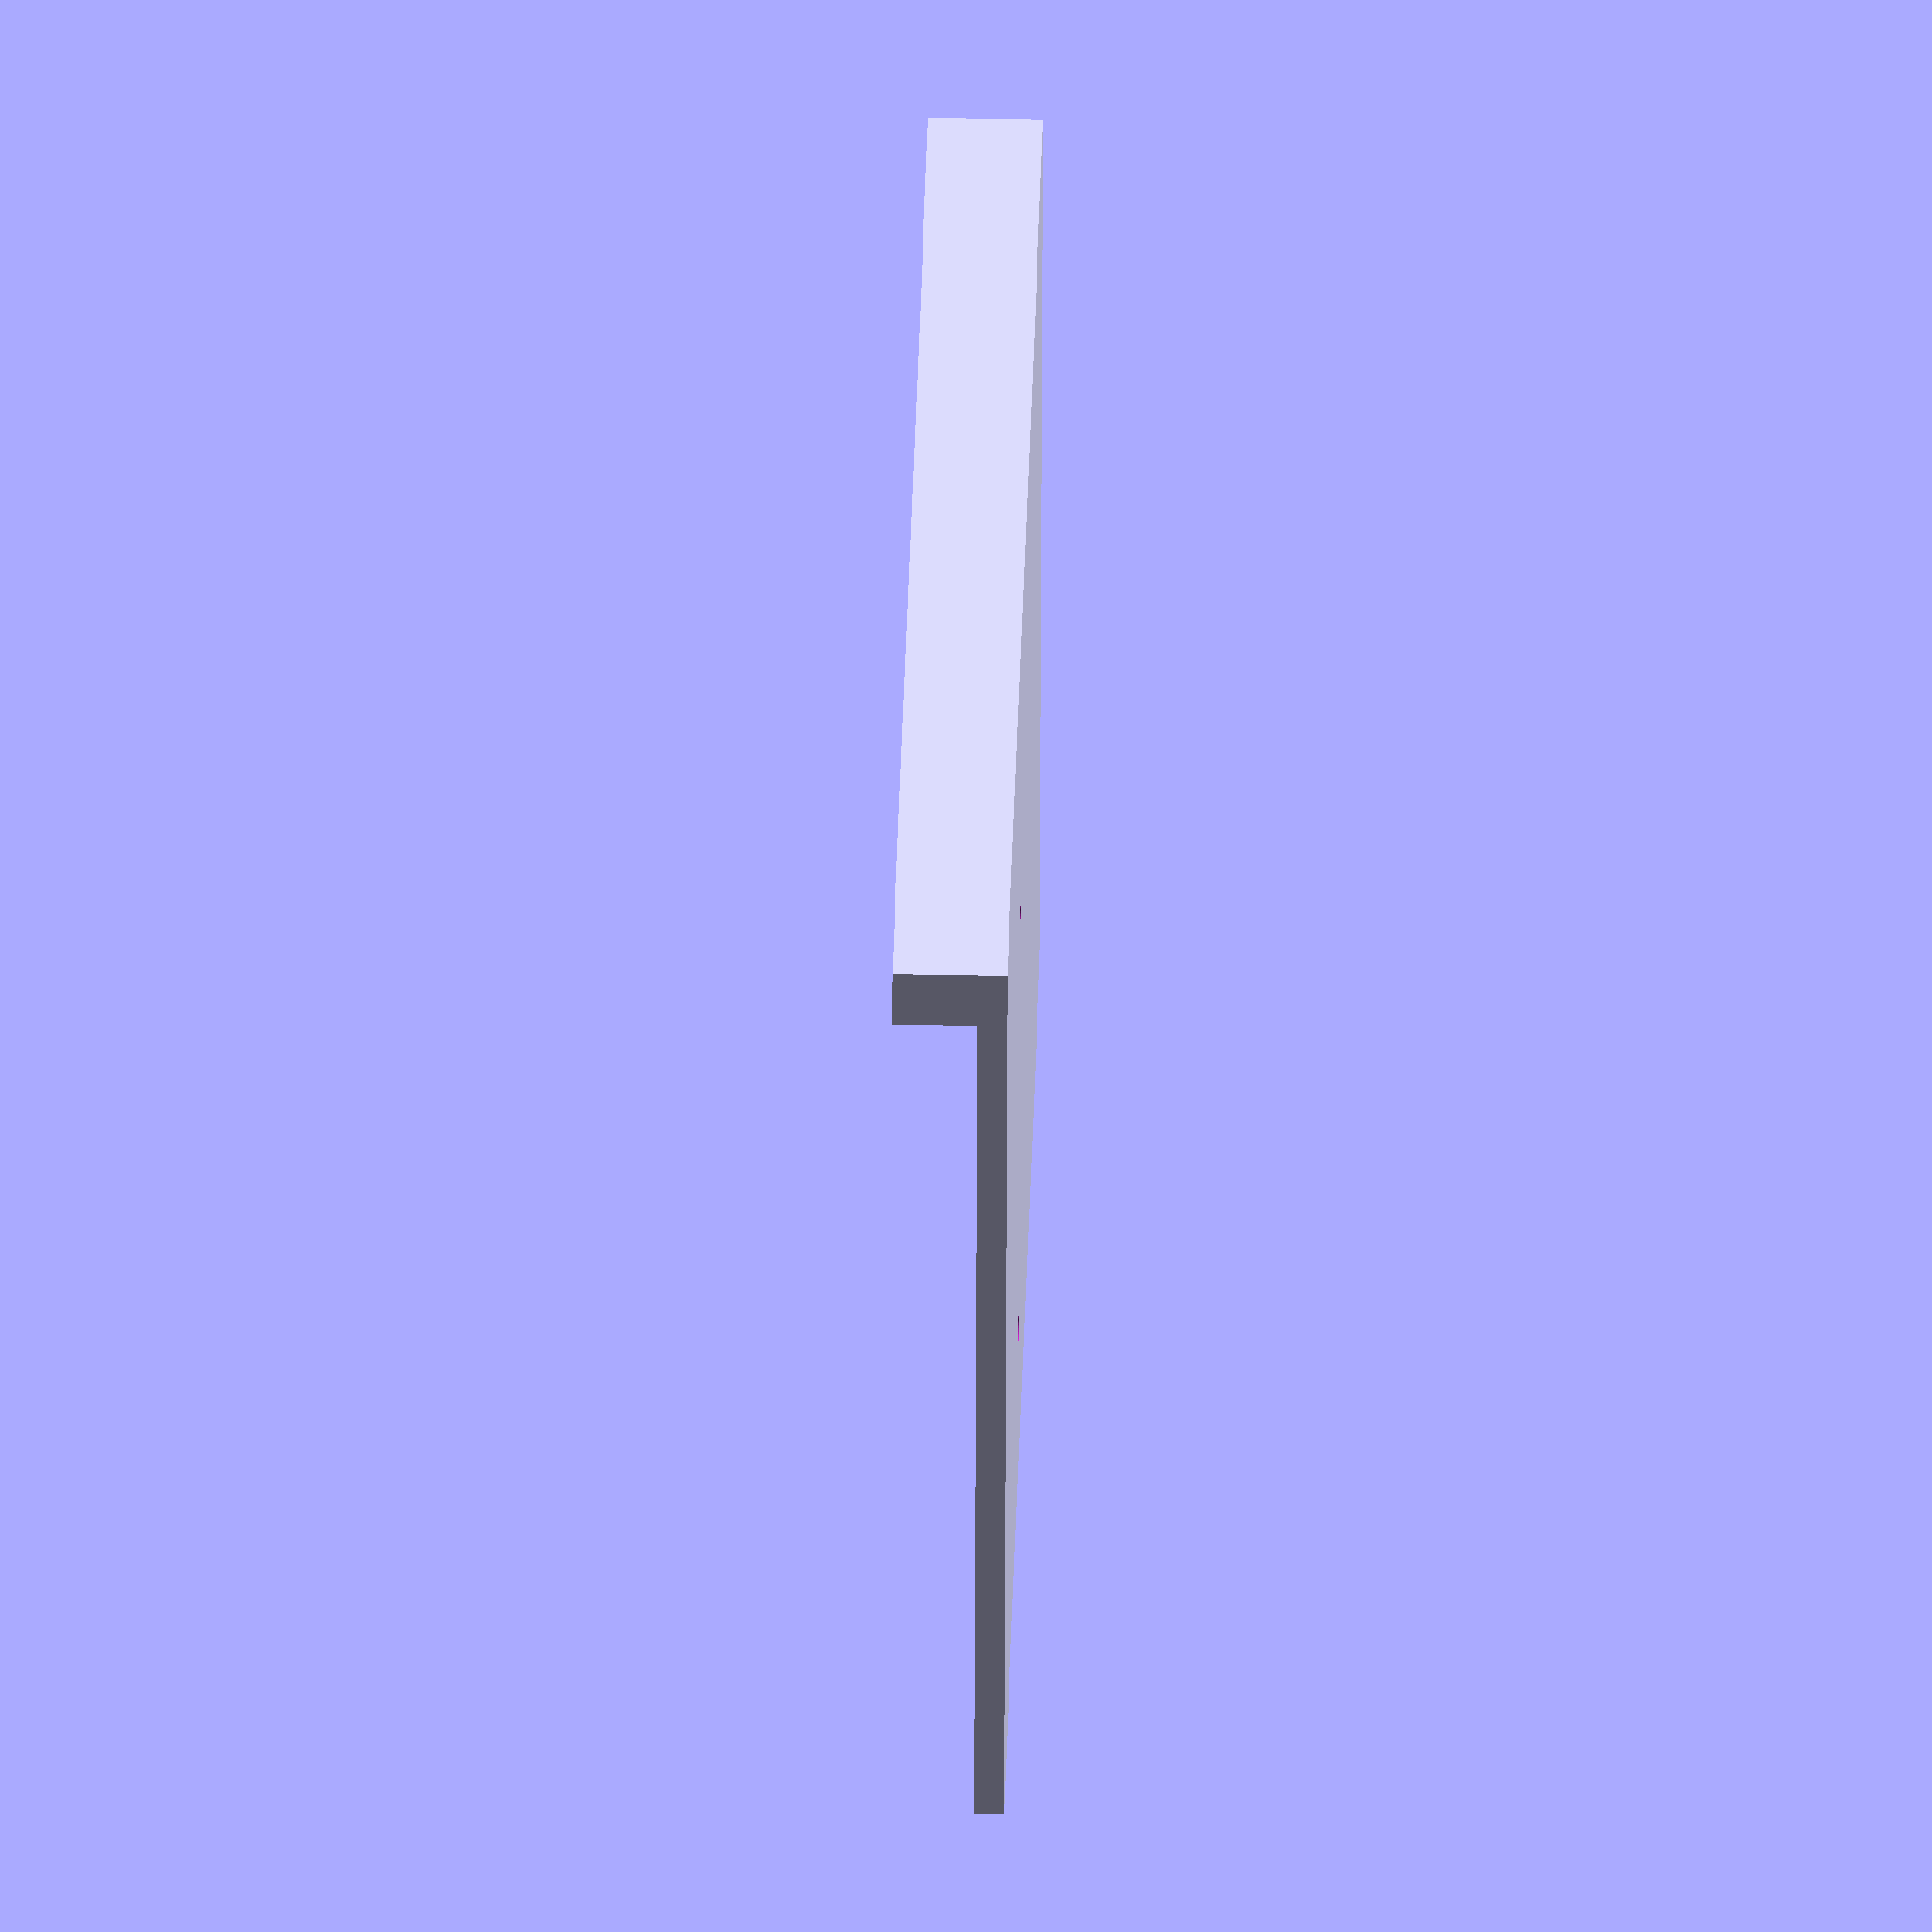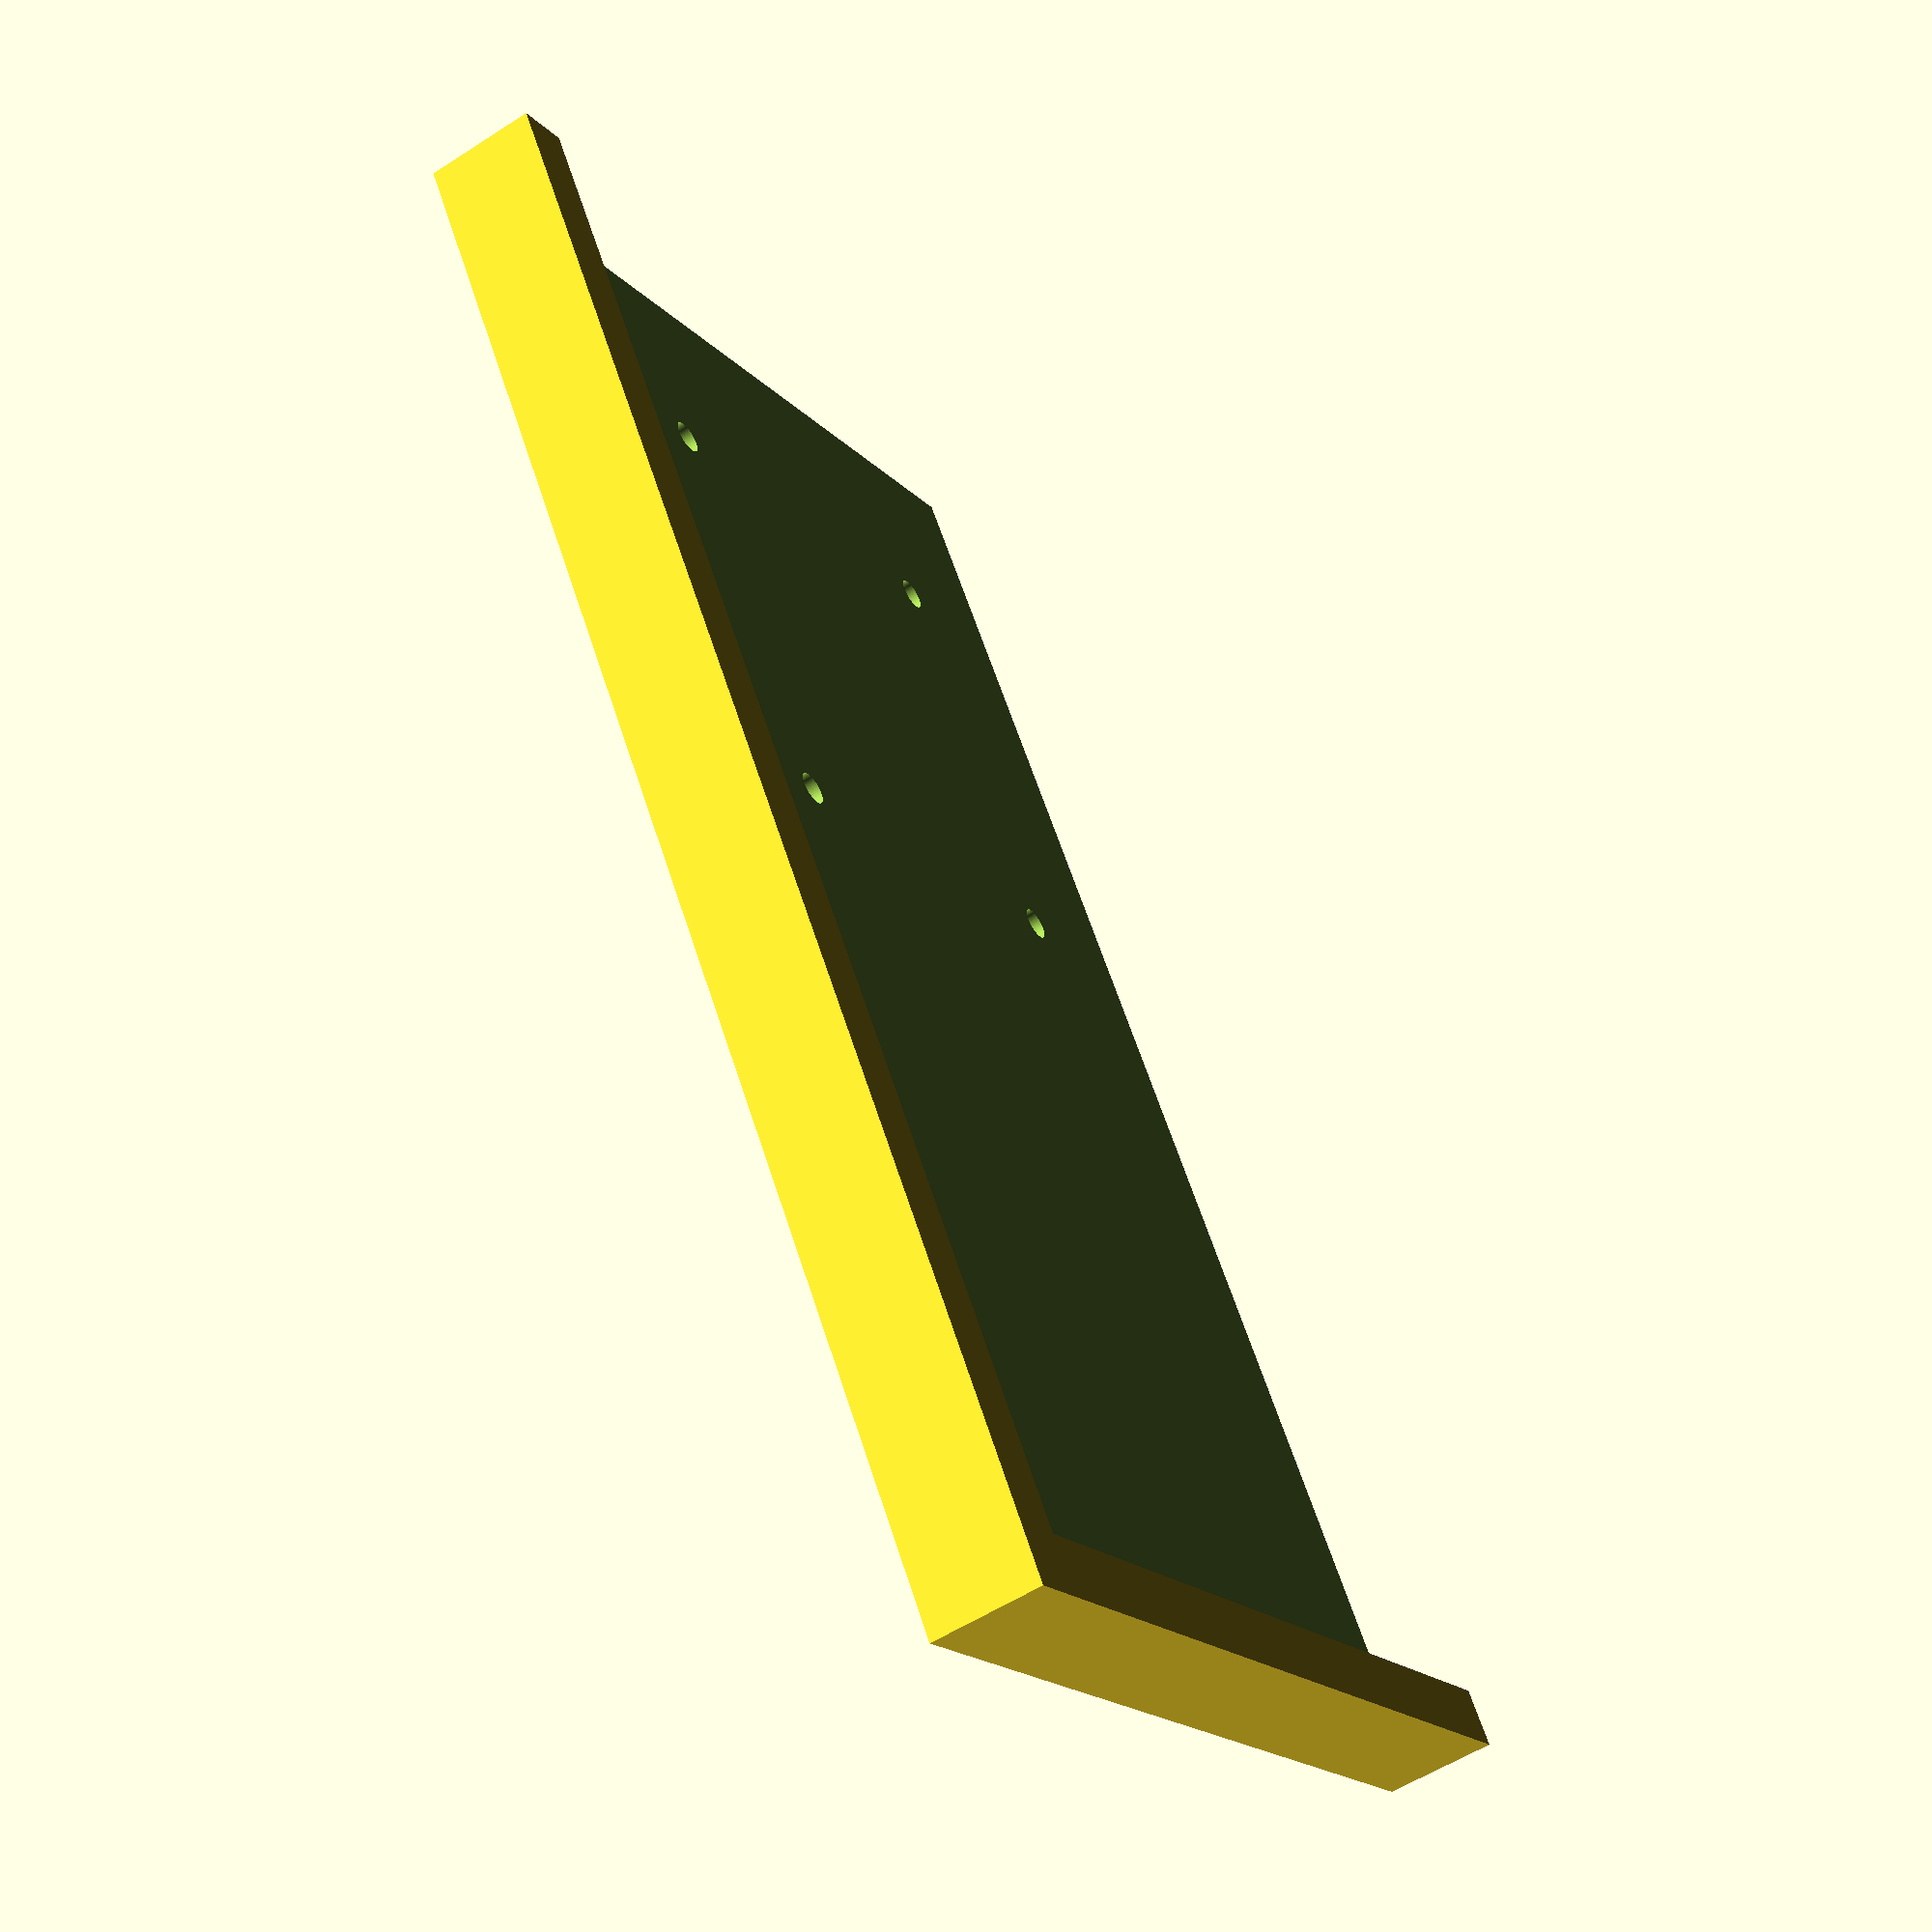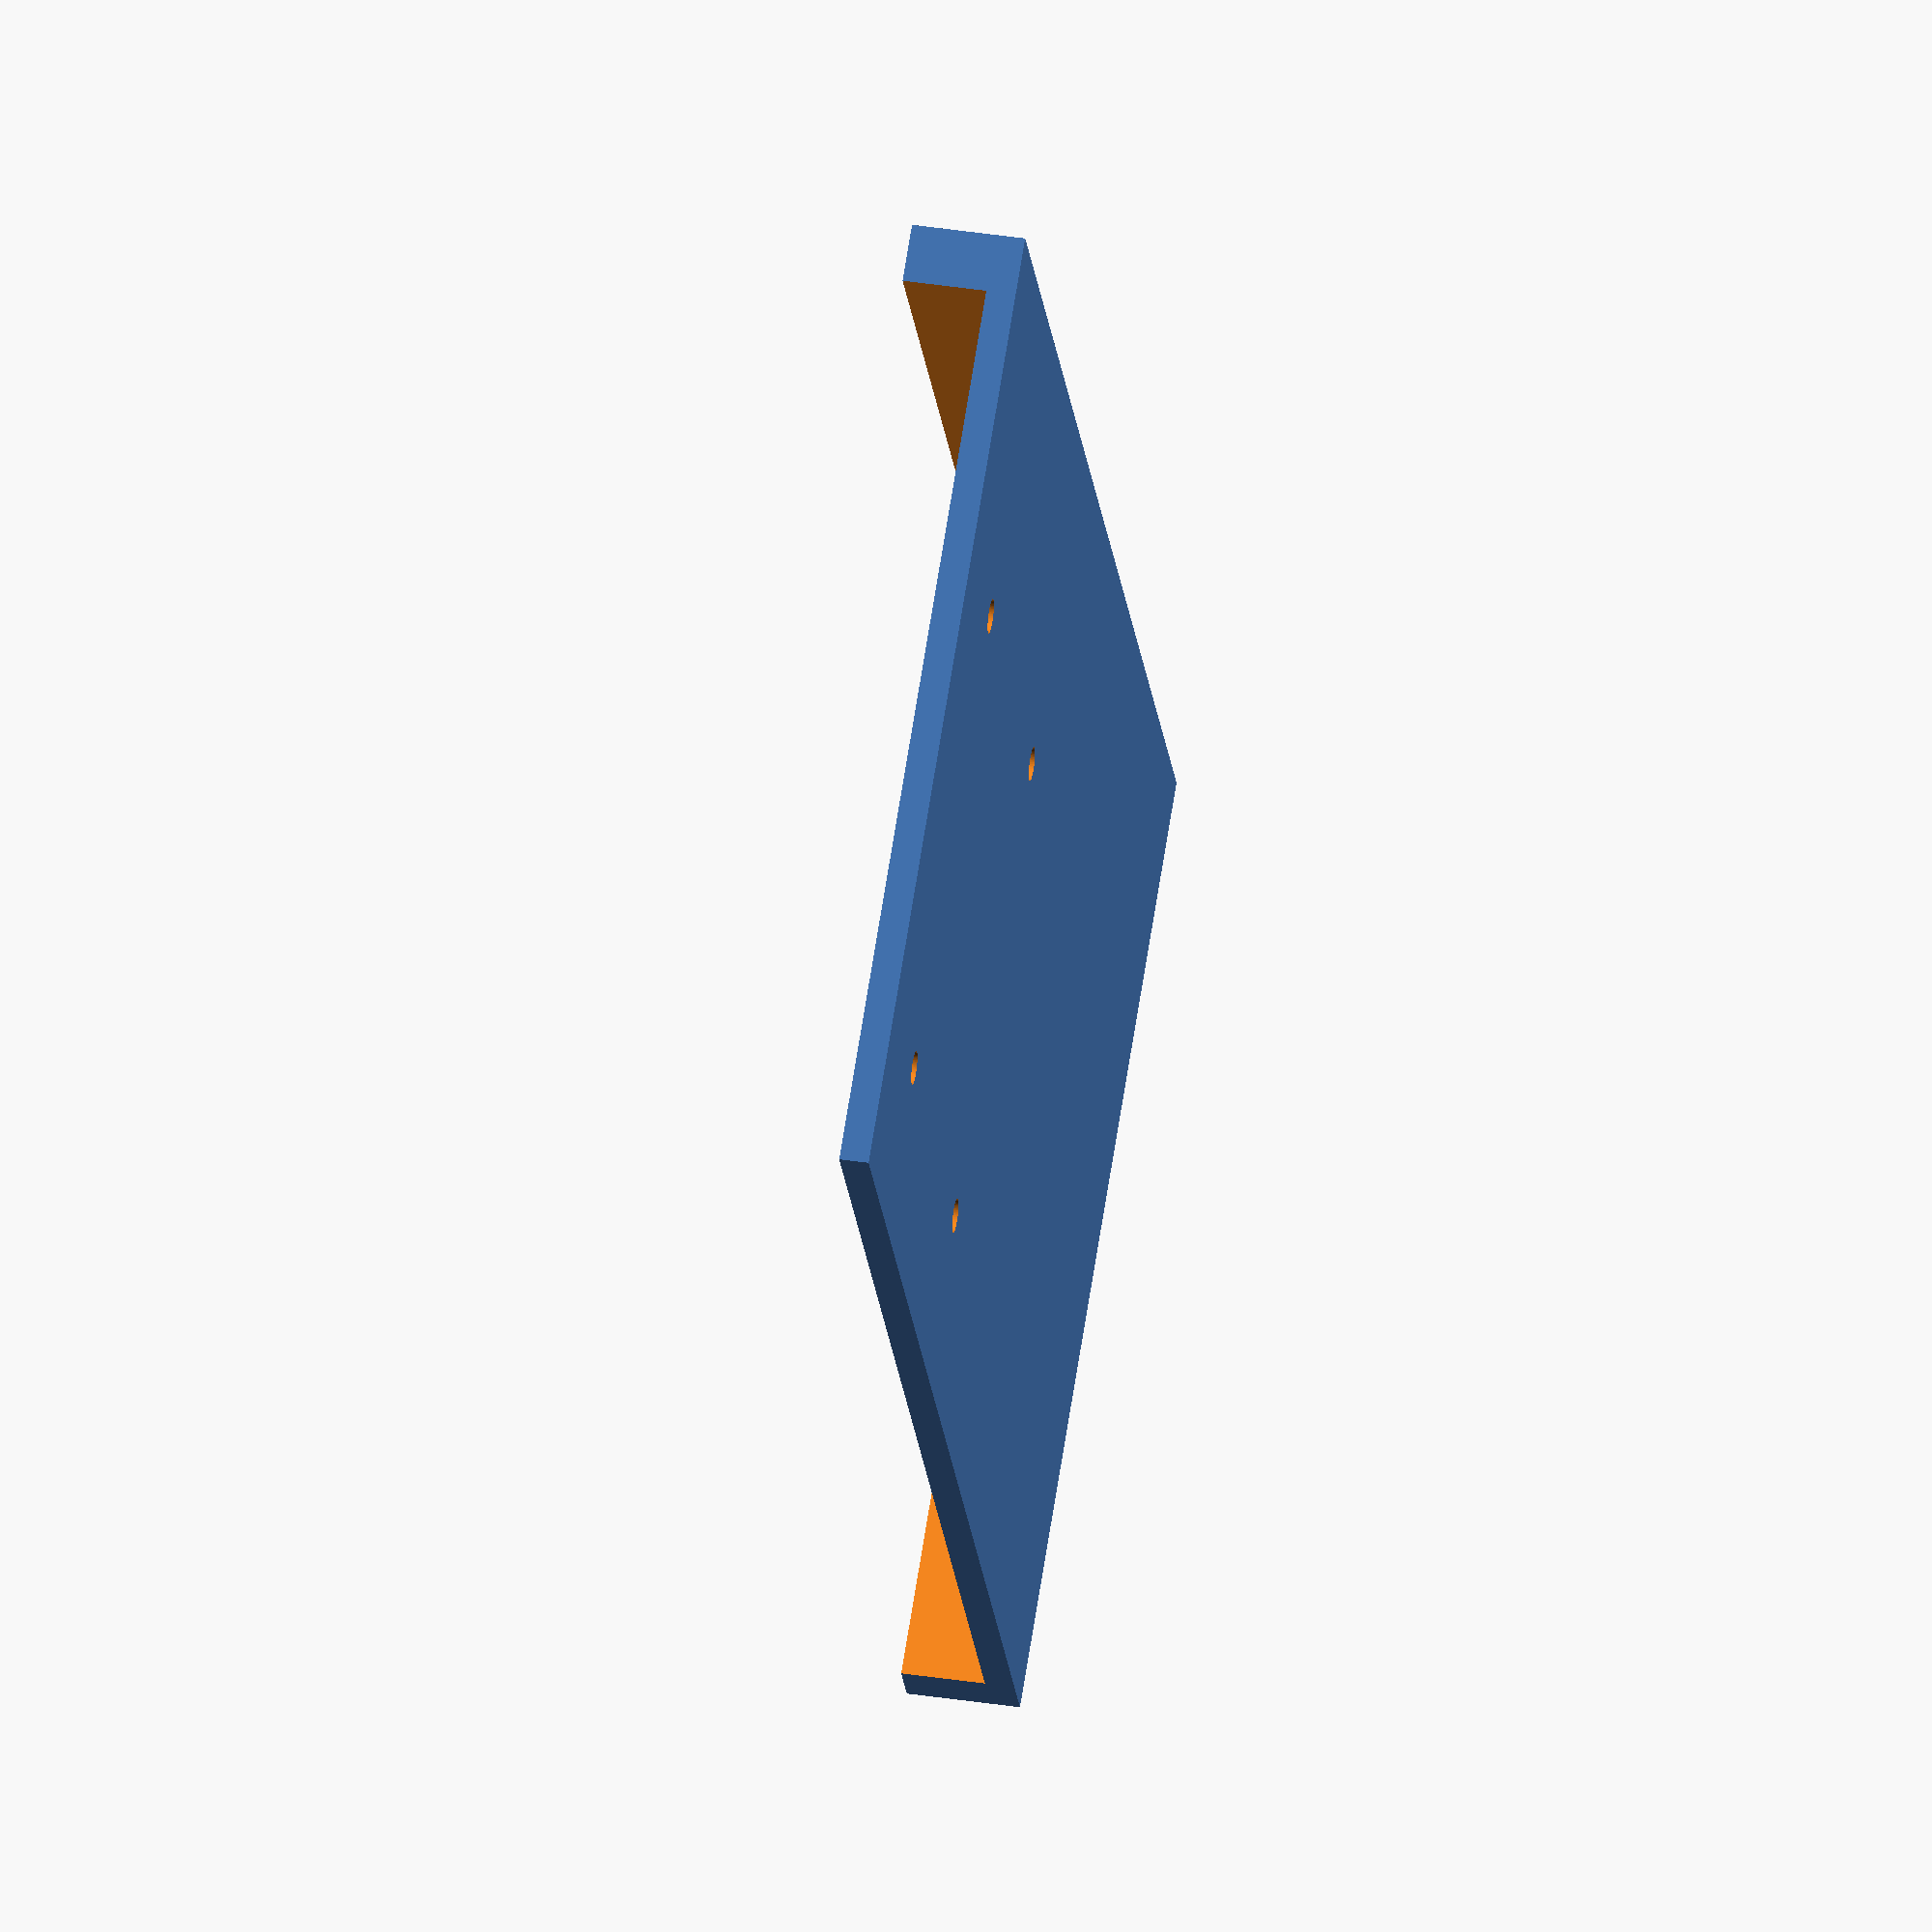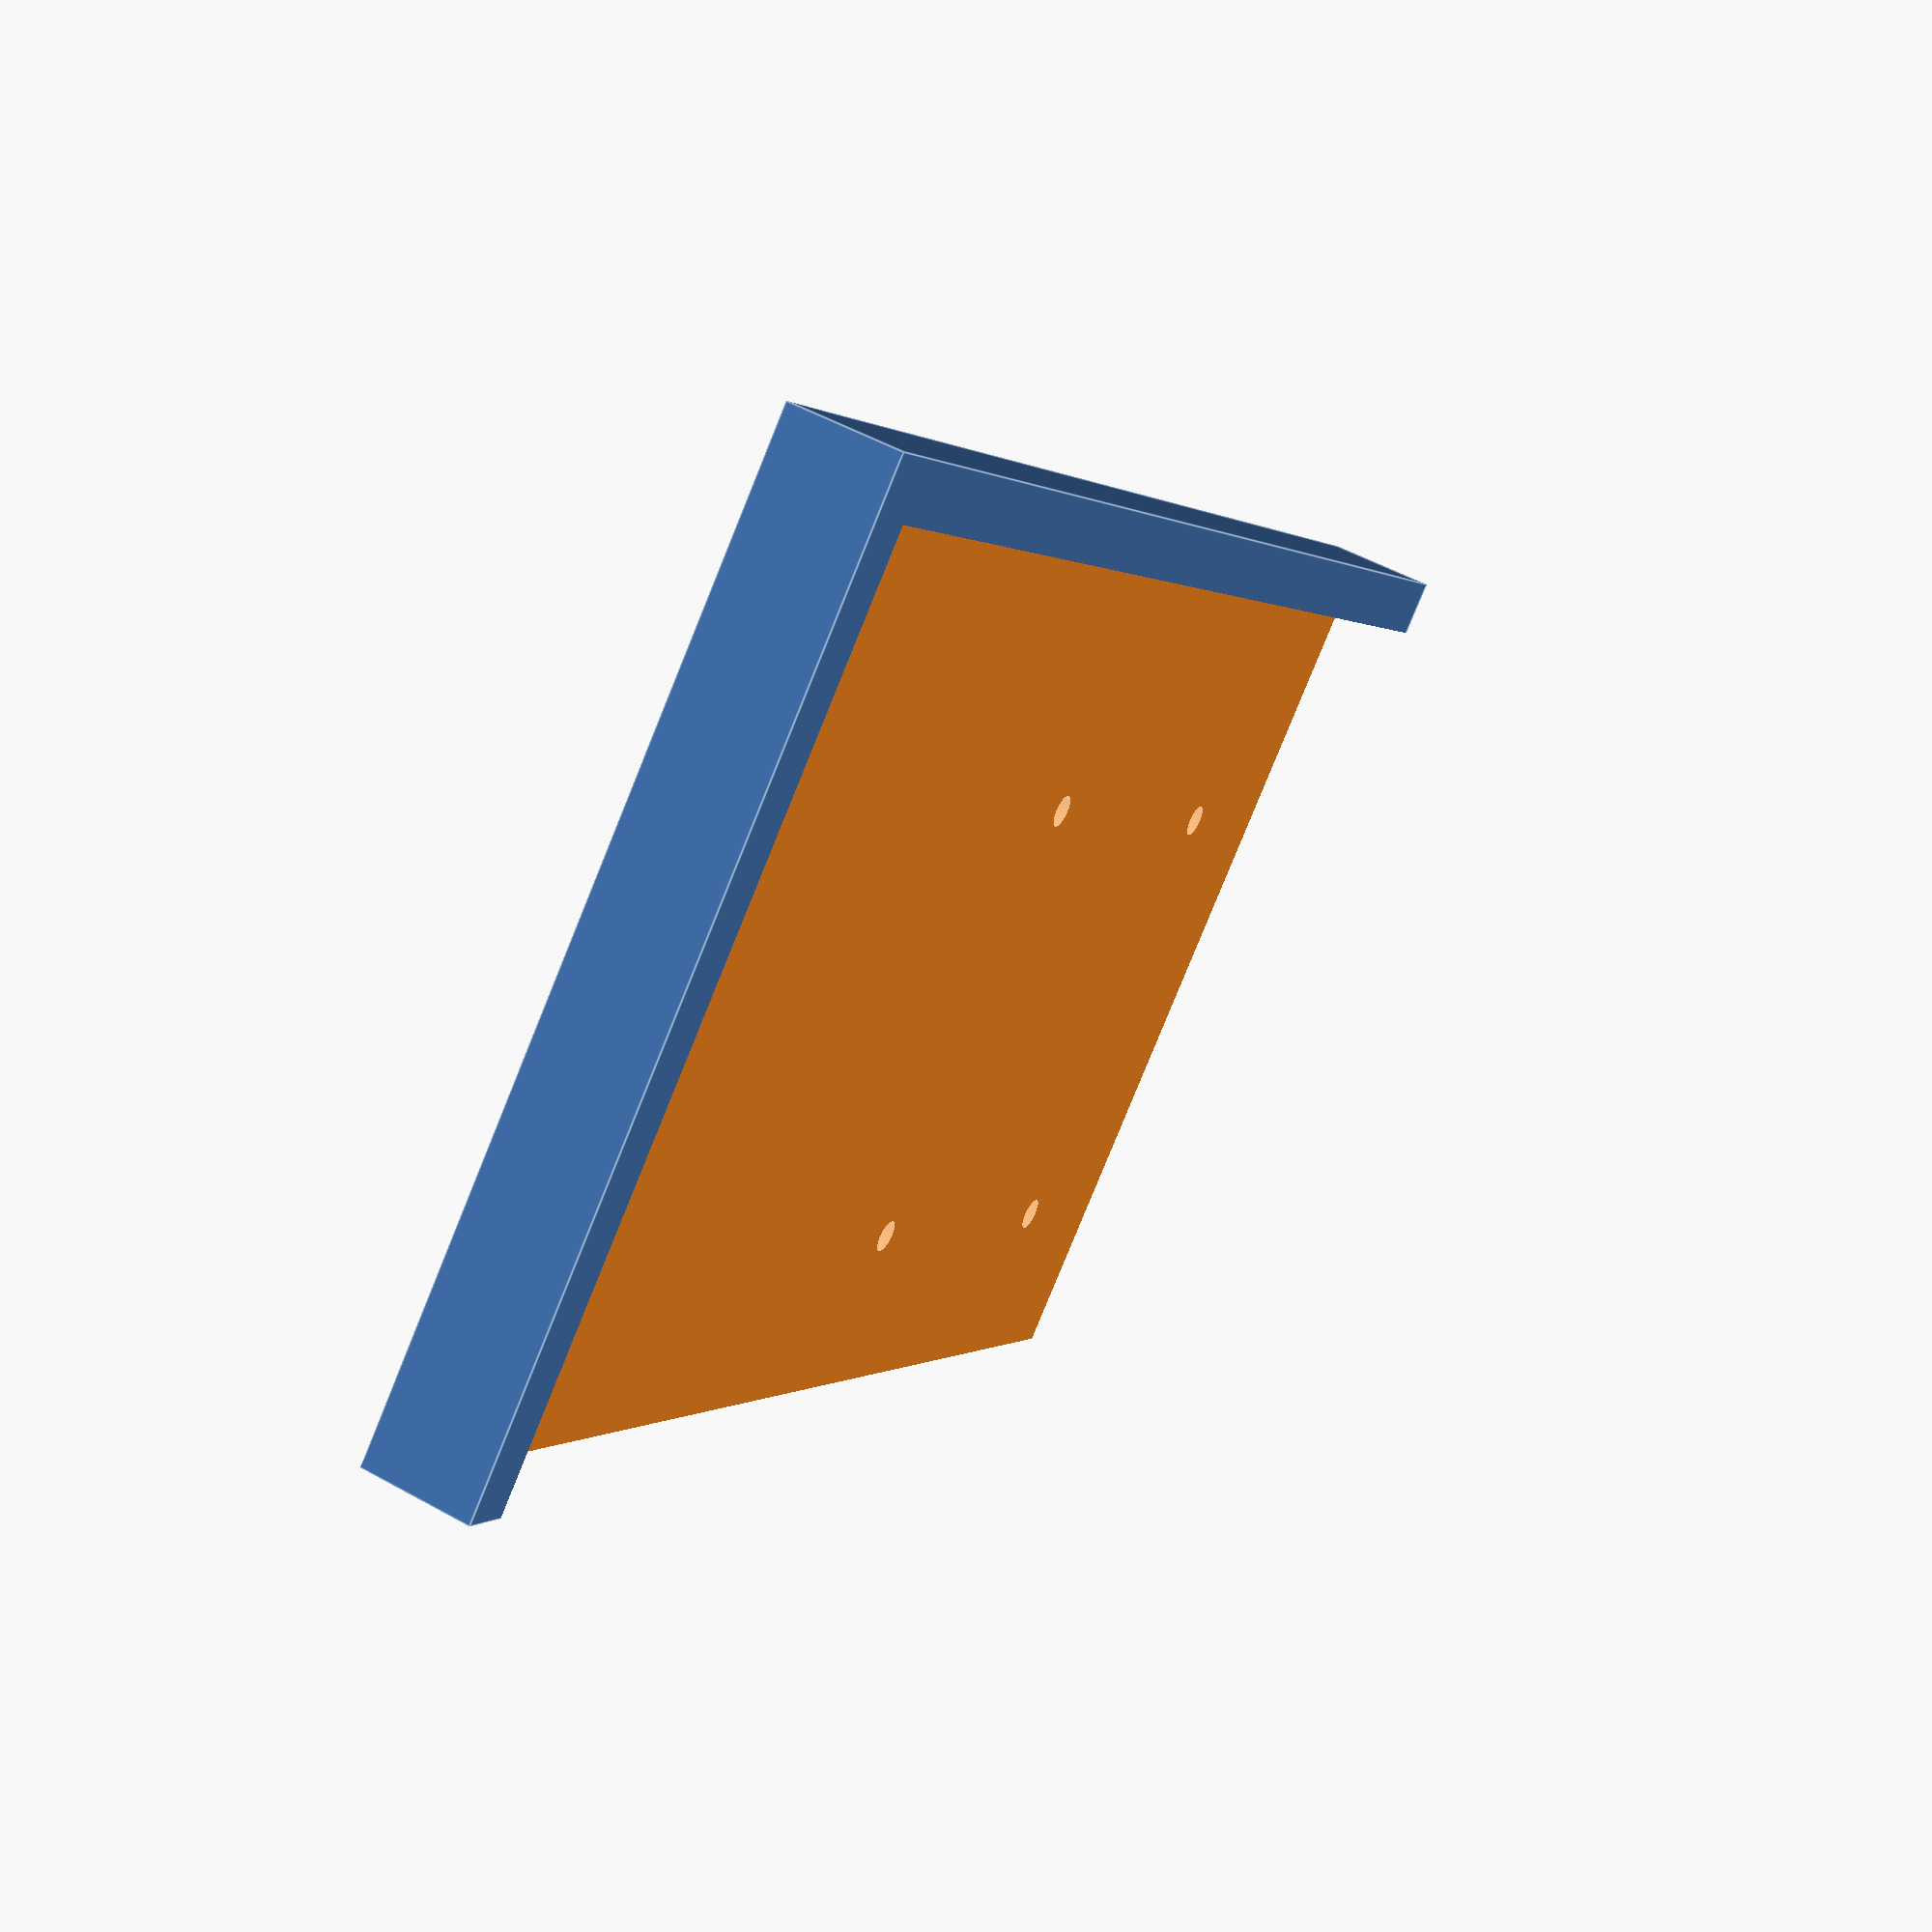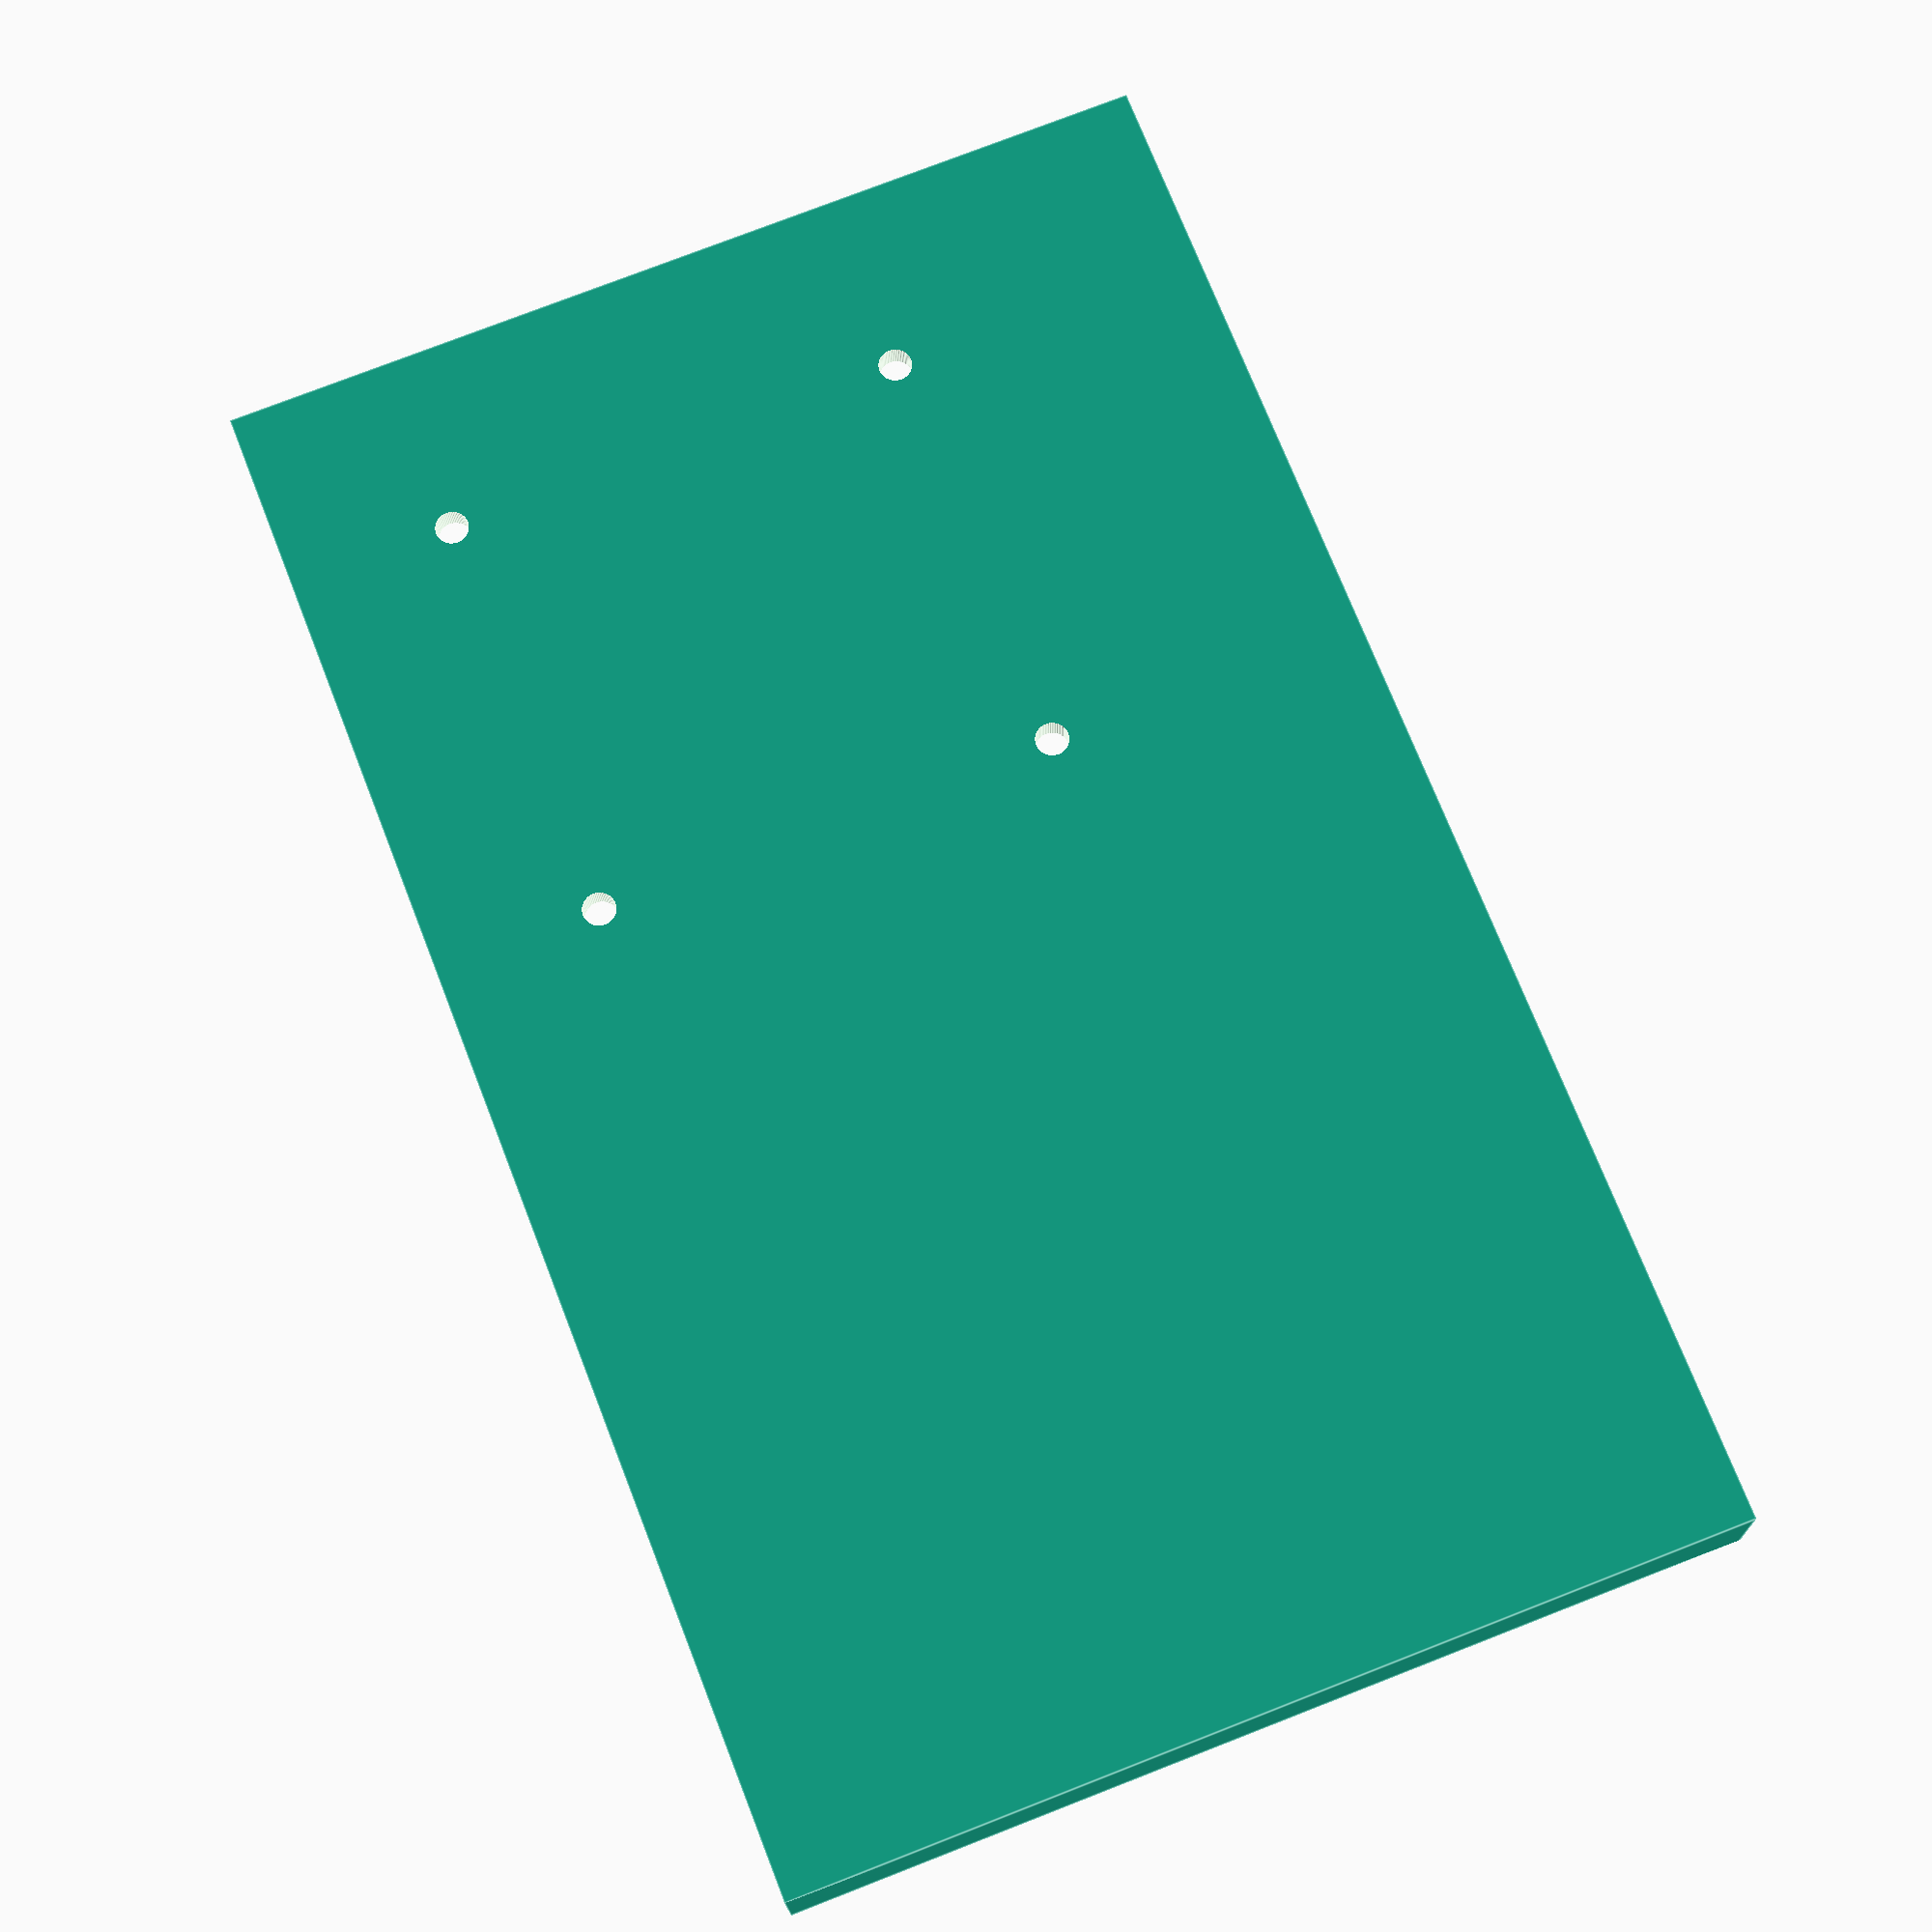
<openscad>
$fn=63;
X=[(556-533)/2,(598-533)/2];
Y=[39,58]+[.5,.5];
D=1.5;
H=1.3;
K=3;
L=5;

SP=.4;

C=[43,70,L];


mode="main";
if(mode=="main") {
    difference() {
        translate([-K,-K,-H])
        cube(C);
        translate([-SP,-SP,0])
        cube(C);
        for(x=X)
        for(y=Y) {
            translate([x,y,0])
            cylinder(d=D,h=10,center=true);
        }
    }


}

if(mode=="addon") {
        YY=[117,136];
    difference() {
        union() {
            hull() {
                for(y=concat(YY,Y))
                translate([0,y,0])
                cylinder(d=7,h=H);
            }
            for(y=YY) {
                translate([0,y,0])
                cylinder(d=5,h=4);
            }
        }

        for(y=Y) {
            translate([0,y,0])
            cylinder(d=D,h=10,center=true);
        }
    }
    
}

</openscad>
<views>
elev=319.0 azim=81.1 roll=91.3 proj=o view=wireframe
elev=236.3 azim=146.6 roll=235.9 proj=p view=wireframe
elev=140.1 azim=210.7 roll=79.4 proj=o view=wireframe
elev=308.6 azim=136.6 roll=301.3 proj=p view=edges
elev=16.7 azim=21.3 roll=181.1 proj=p view=edges
</views>
